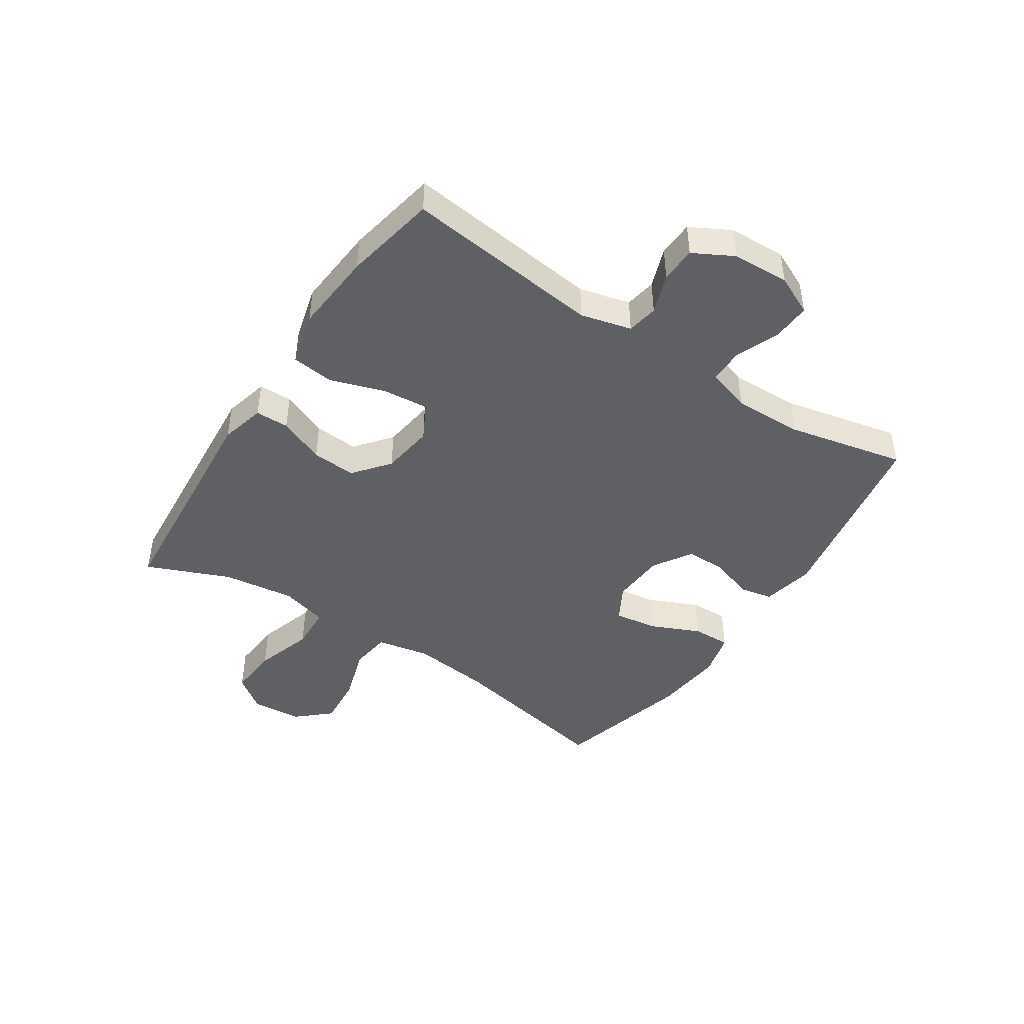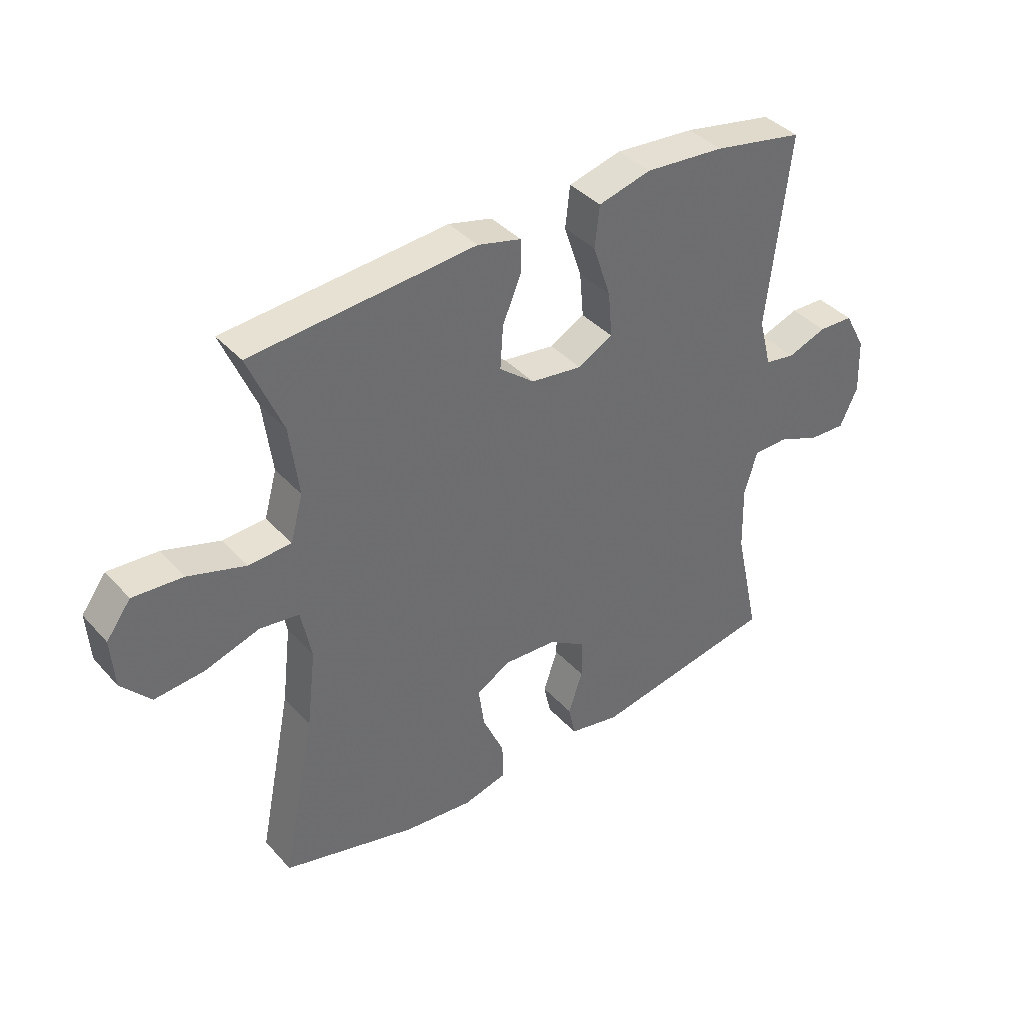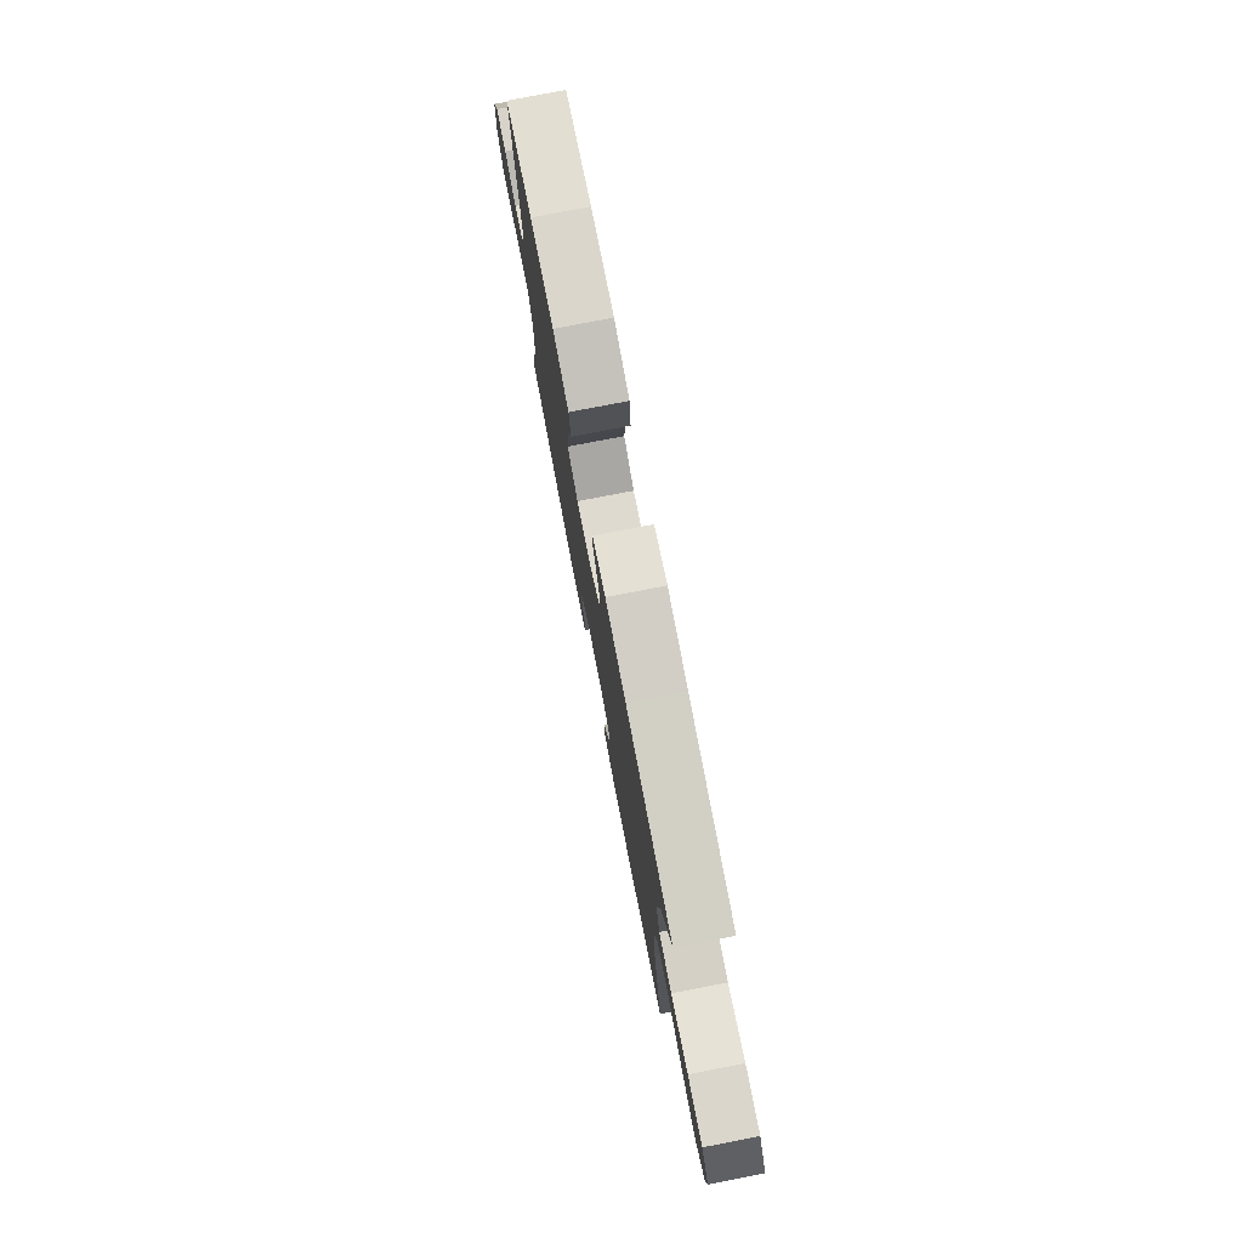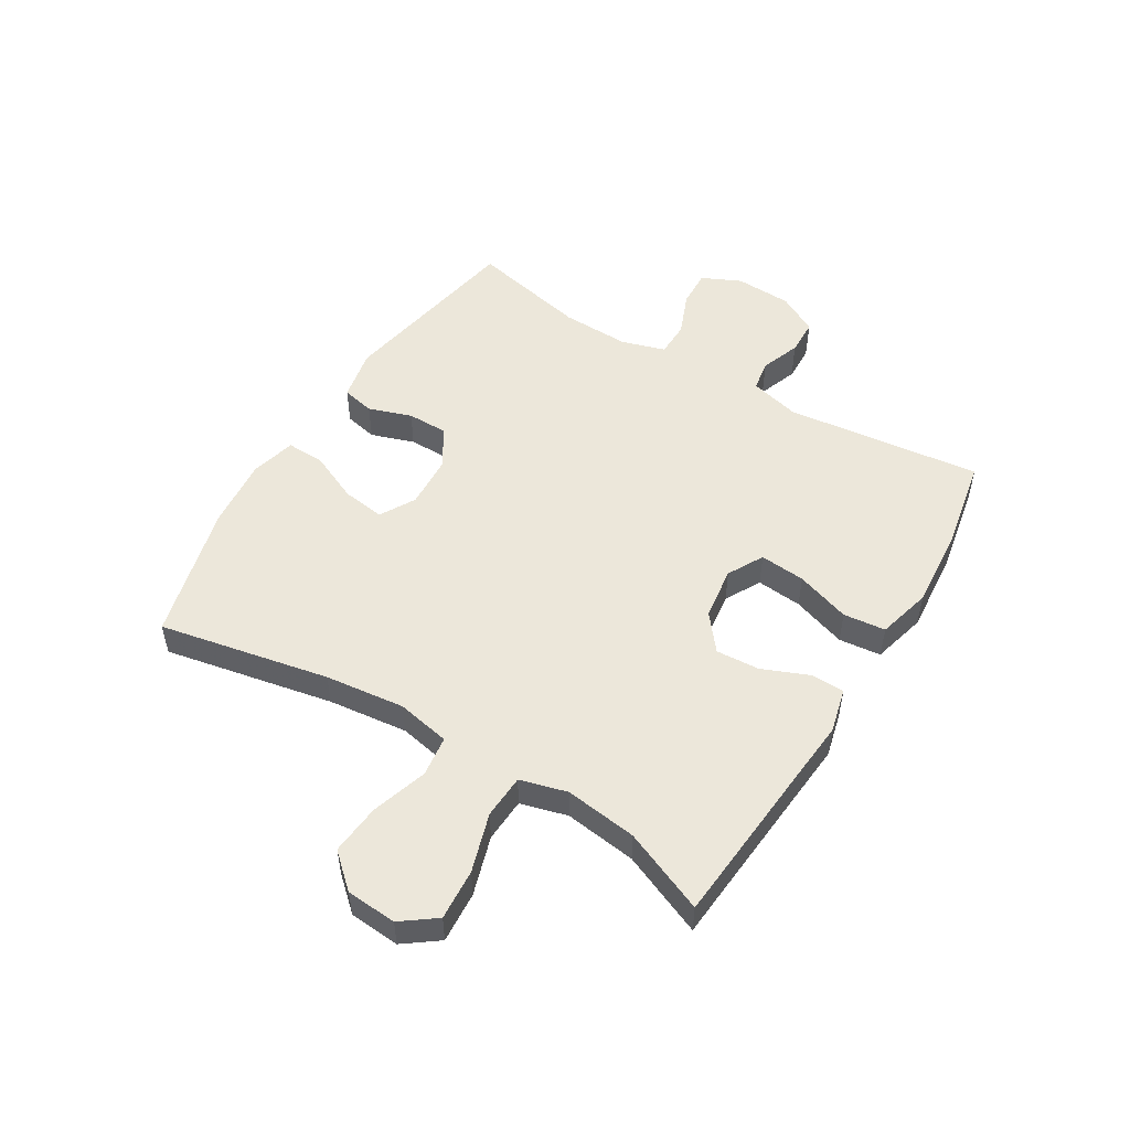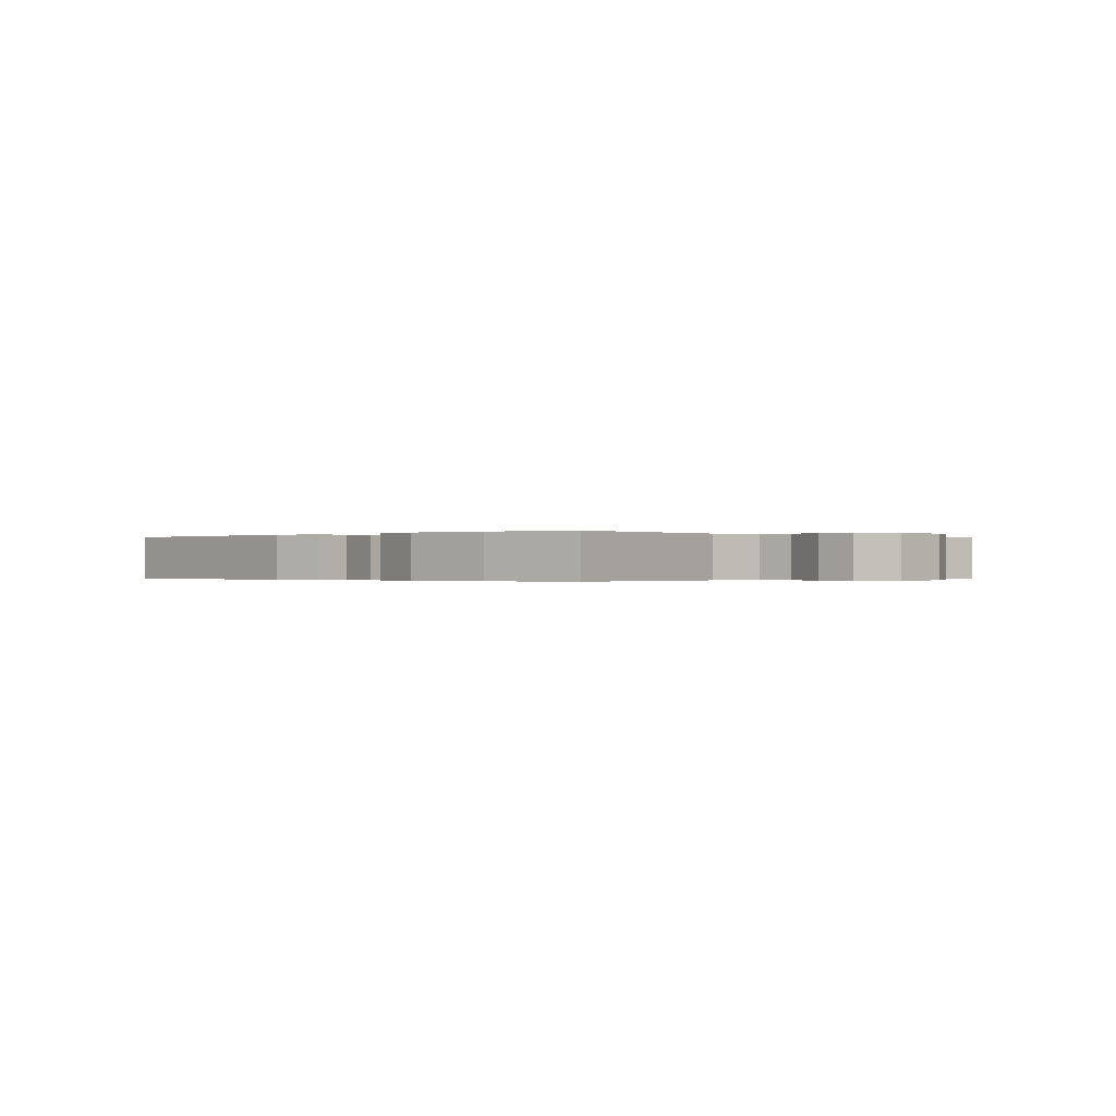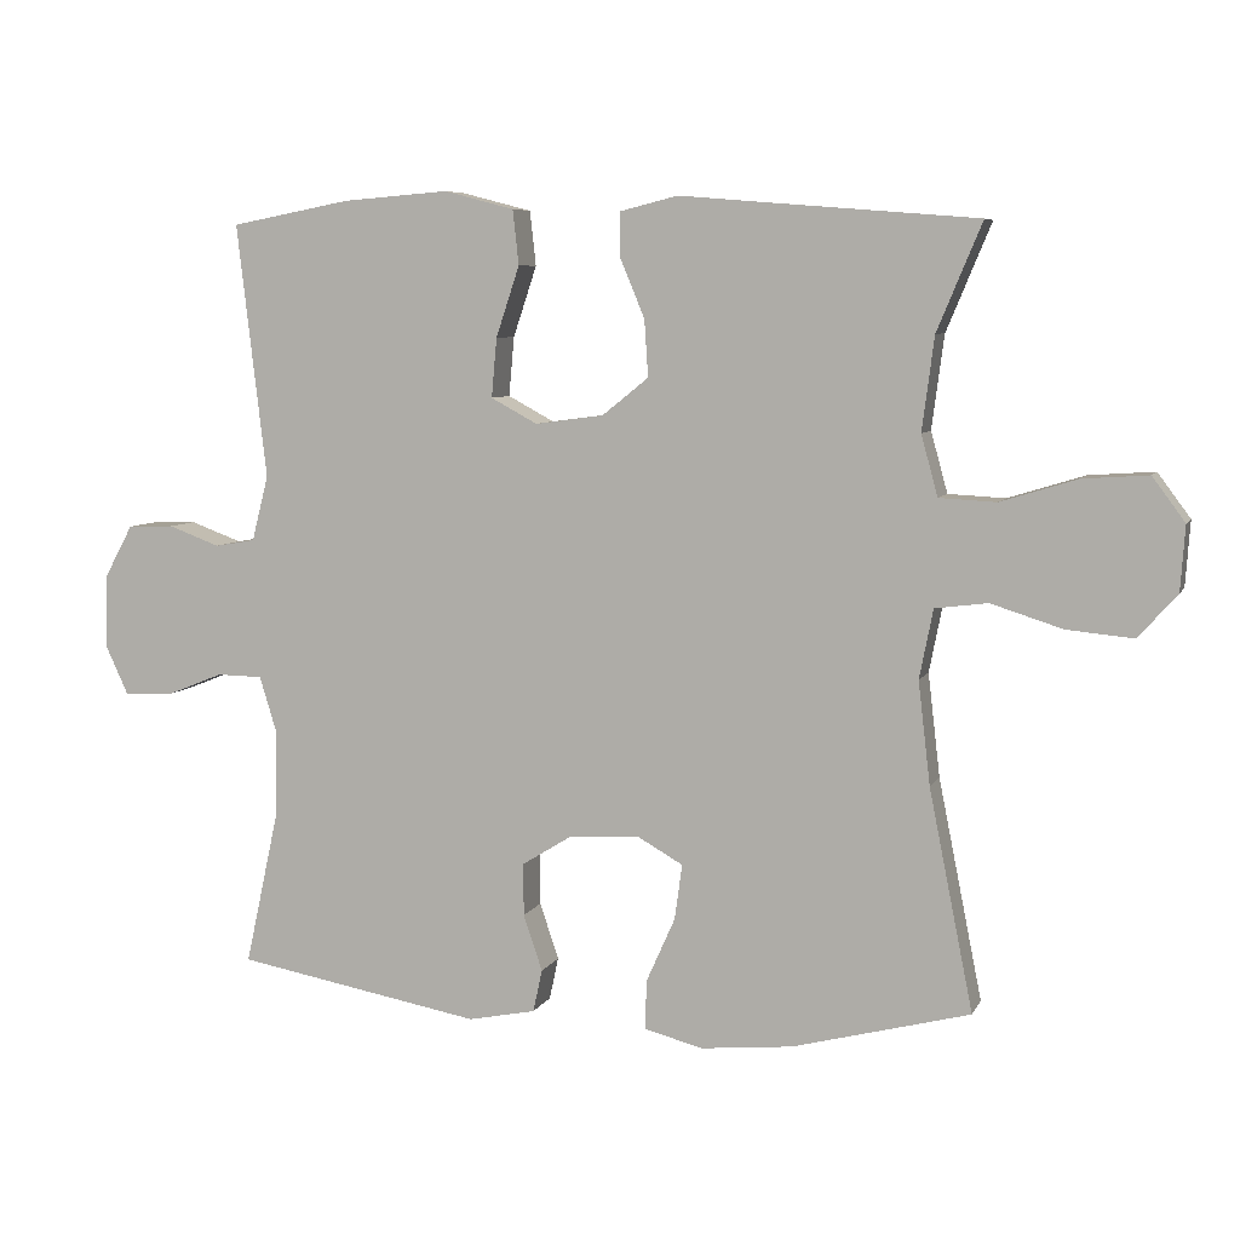
<metadata>
{"format":"obj","ext":"obj","renderer":"f3d","projection":"perspective","resolution":1024,"background":"white","views":[{"elev":-44.7,"azim":56.5,"up":"+Y"},{"elev":39.0,"azim":-37.1,"up":"+Z"},{"elev":77.7,"azim":-100.9,"up":"+Z"},{"elev":51.8,"azim":-58.7,"up":"+Y"},{"elev":-0.2,"azim":42.9,"up":"+Y"},{"elev":6.8,"azim":-163.3,"up":"+Z"}]}
</metadata>
<code>
v 0.5 0.07 -0.5
v 0.176 0.07 -0.559
v 0.087 0.07 -0.541
v 0.075 0.07 -0.485
v 0.1 0.07 -0.411
v 0.1 0.07 -0.342
v 0.034 0.07 -0.301
v -0.058 0.07 -0.296
v -0.118 0.07 -0.33
v -0.108 0.07 -0.403
v -0.07 0.07 -0.488
v -0.068 0.07 -0.553
v -0.145 0.07 -0.573
v -0.266 0.07 -0.561
v -0.5 0.07 -0.5
v -0.442 0.07 -0.21
v -0.426 0.07 -0.074
v -0.444 0.07 0.017
v -0.513 0.07 0.026
v -0.608 0.07 -0.004
v -0.695 0.07 -0.012
v -0.746 0.07 0.045
v -0.752 0.07 0.131
v -0.709 0.07 0.189
v -0.622 0.07 0.183
v -0.522 0.07 0.152
v -0.447 0.07 0.156
v -0.425 0.07 0.236
v -0.441 0.07 0.359
v -0.5 0.07 0.5
v -0.229 0.07 0.522
v -0.11 0.07 0.532
v -0.034 0.07 0.513
v -0.033 0.07 0.456
v -0.066 0.07 0.377
v -0.071 0.07 0.302
v -0.01 0.07 0.253
v 0.08 0.07 0.241
v 0.141 0.07 0.274
v 0.134 0.07 0.352
v 0.103 0.07 0.445
v 0.111 0.07 0.517
v 0.203 0.07 0.541
v 0.342 0.07 0.53
v 0.5 0.07 0.5
v 0.461 0.07 0.165
v 0.483 0.07 0.079
v 0.536 0.07 0.07
v 0.604 0.07 0.095
v 0.665 0.07 0.093
v 0.702 0.07 0.025
v 0.706 0.07 -0.072
v 0.675 0.07 -0.139
v 0.611 0.07 -0.136
v 0.536 0.07 -0.106
v 0.476 0.07 -0.107
v 0.453 0.07 -0.182
v 0.456 0.07 -0.299
v 0.5 0 -0.5
v 0.176 0 -0.559
v 0.087 0 -0.541
v 0.075 0 -0.485
v 0.1 0 -0.411
v 0.1 0 -0.342
v 0.034 0 -0.301
v -0.058 0 -0.296
v -0.118 0 -0.33
v -0.108 0 -0.403
v -0.07 0 -0.488
v -0.068 0 -0.553
v -0.145 0 -0.573
v -0.266 0 -0.561
v -0.5 0 -0.5
v -0.442 0 -0.21
v -0.426 0 -0.074
v -0.444 0 0.017
v -0.513 0 0.026
v -0.608 0 -0.004
v -0.695 0 -0.012
v -0.746 0 0.045
v -0.752 0 0.131
v -0.709 0 0.189
v -0.622 0 0.183
v -0.522 0 0.152
v -0.447 0 0.156
v -0.425 0 0.236
v -0.441 0 0.359
v -0.5 0 0.5
v -0.229 0 0.522
v -0.11 0 0.532
v -0.034 0 0.513
v -0.033 0 0.456
v -0.066 0 0.377
v -0.071 0 0.302
v -0.01 0 0.253
v 0.08 0 0.241
v 0.141 0 0.274
v 0.134 0 0.352
v 0.103 0 0.445
v 0.111 0 0.517
v 0.203 0 0.541
v 0.342 0 0.53
v 0.5 0 0.5
v 0.461 0 0.165
v 0.483 0 0.079
v 0.536 0 0.07
v 0.604 0 0.095
v 0.665 0 0.093
v 0.702 0 0.025
v 0.706 0 -0.072
v 0.675 0 -0.139
v 0.611 0 -0.136
v 0.536 0 -0.106
v 0.476 0 -0.107
v 0.453 0 -0.182
v 0.456 0 -0.299
f 52 53 54 55
f 52 55 56
f 51 52 56
f 48 49 50 51
f 47 48 51 56
f 46 47 56 57
f 44 45 46
f 43 44 46 57
f 40 41 42 43
f 39 40 43 57
f 32 33 34 35
f 31 32 35 36
f 29 30 31 36
f 28 29 36 37
f 23 24 25 26
f 23 26 27
f 22 23 27
f 19 20 21 22
f 19 22 27
f 18 19 27
f 17 18 27 28
f 13 14 15 16
f 13 16 17
f 10 11 12 13
f 9 10 13 17
f 8 9 17 28
f 2 3 4 5
f 58 1 2 5
f 58 5 6
f 38 39 57 58
f 38 58 6 7
f 28 37 38
f 7 8 28 38
f 113 112 111 110
f 114 113 110
f 114 110 109
f 109 108 107 106
f 114 109 106 105
f 115 114 105 104
f 104 103 102
f 115 104 102 101
f 101 100 99 98
f 115 101 98 97
f 93 92 91 90
f 94 93 90 89
f 94 89 88 87
f 95 94 87 86
f 84 83 82 81
f 85 84 81
f 85 81 80
f 80 79 78 77
f 85 80 77
f 85 77 76
f 86 85 76 75
f 74 73 72 71
f 75 74 71
f 71 70 69 68
f 75 71 68 67
f 86 75 67 66
f 63 62 61 60
f 63 60 59 116
f 64 63 116
f 116 115 97 96
f 65 64 116 96
f 96 95 86
f 96 86 66 65
f 1 59 60 2
f 2 60 61 3
f 3 61 62 4
f 4 62 63 5
f 5 63 64 6
f 6 64 65 7
f 7 65 66 8
f 8 66 67 9
f 9 67 68 10
f 10 68 69 11
f 11 69 70 12
f 12 70 71 13
f 13 71 72 14
f 14 72 73 15
f 15 73 74 16
f 16 74 75 17
f 17 75 76 18
f 18 76 77 19
f 19 77 78 20
f 20 78 79 21
f 21 79 80 22
f 22 80 81 23
f 23 81 82 24
f 24 82 83 25
f 25 83 84 26
f 26 84 85 27
f 27 85 86 28
f 28 86 87 29
f 29 87 88 30
f 30 88 89 31
f 31 89 90 32
f 32 90 91 33
f 33 91 92 34
f 34 92 93 35
f 35 93 94 36
f 36 94 95 37
f 37 95 96 38
f 38 96 97 39
f 39 97 98 40
f 40 98 99 41
f 41 99 100 42
f 42 100 101 43
f 43 101 102 44
f 44 102 103 45
f 45 103 104 46
f 46 104 105 47
f 47 105 106 48
f 48 106 107 49
f 49 107 108 50
f 50 108 109 51
f 51 109 110 52
f 52 110 111 53
f 53 111 112 54
f 54 112 113 55
f 55 113 114 56
f 56 114 115 57
f 57 115 116 58
f 58 116 59 1

</code>
